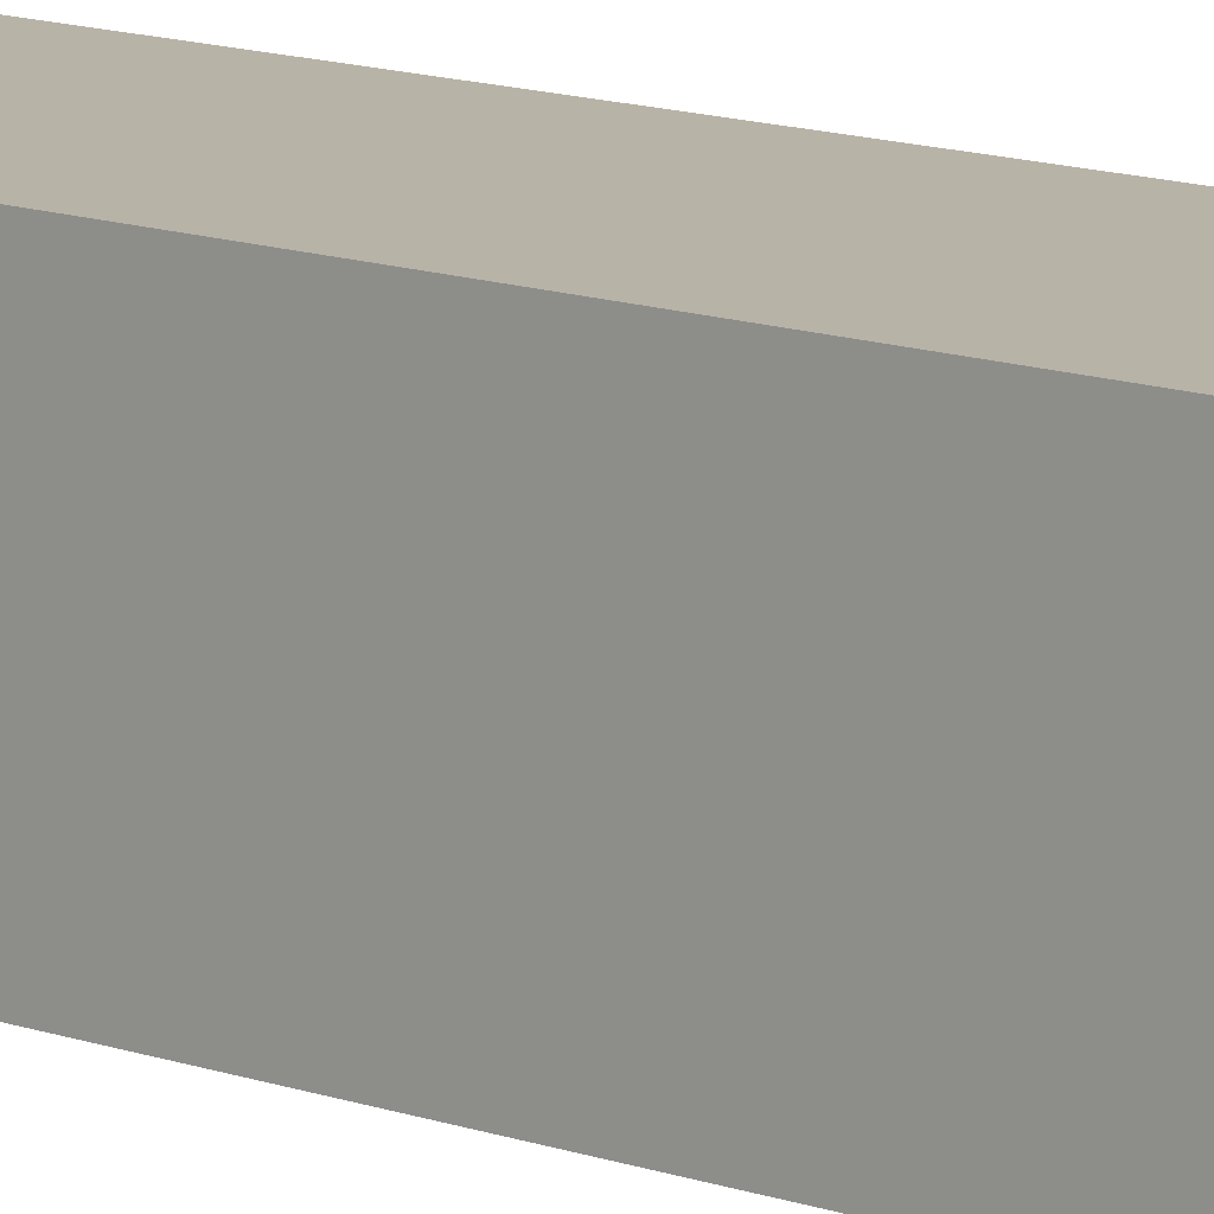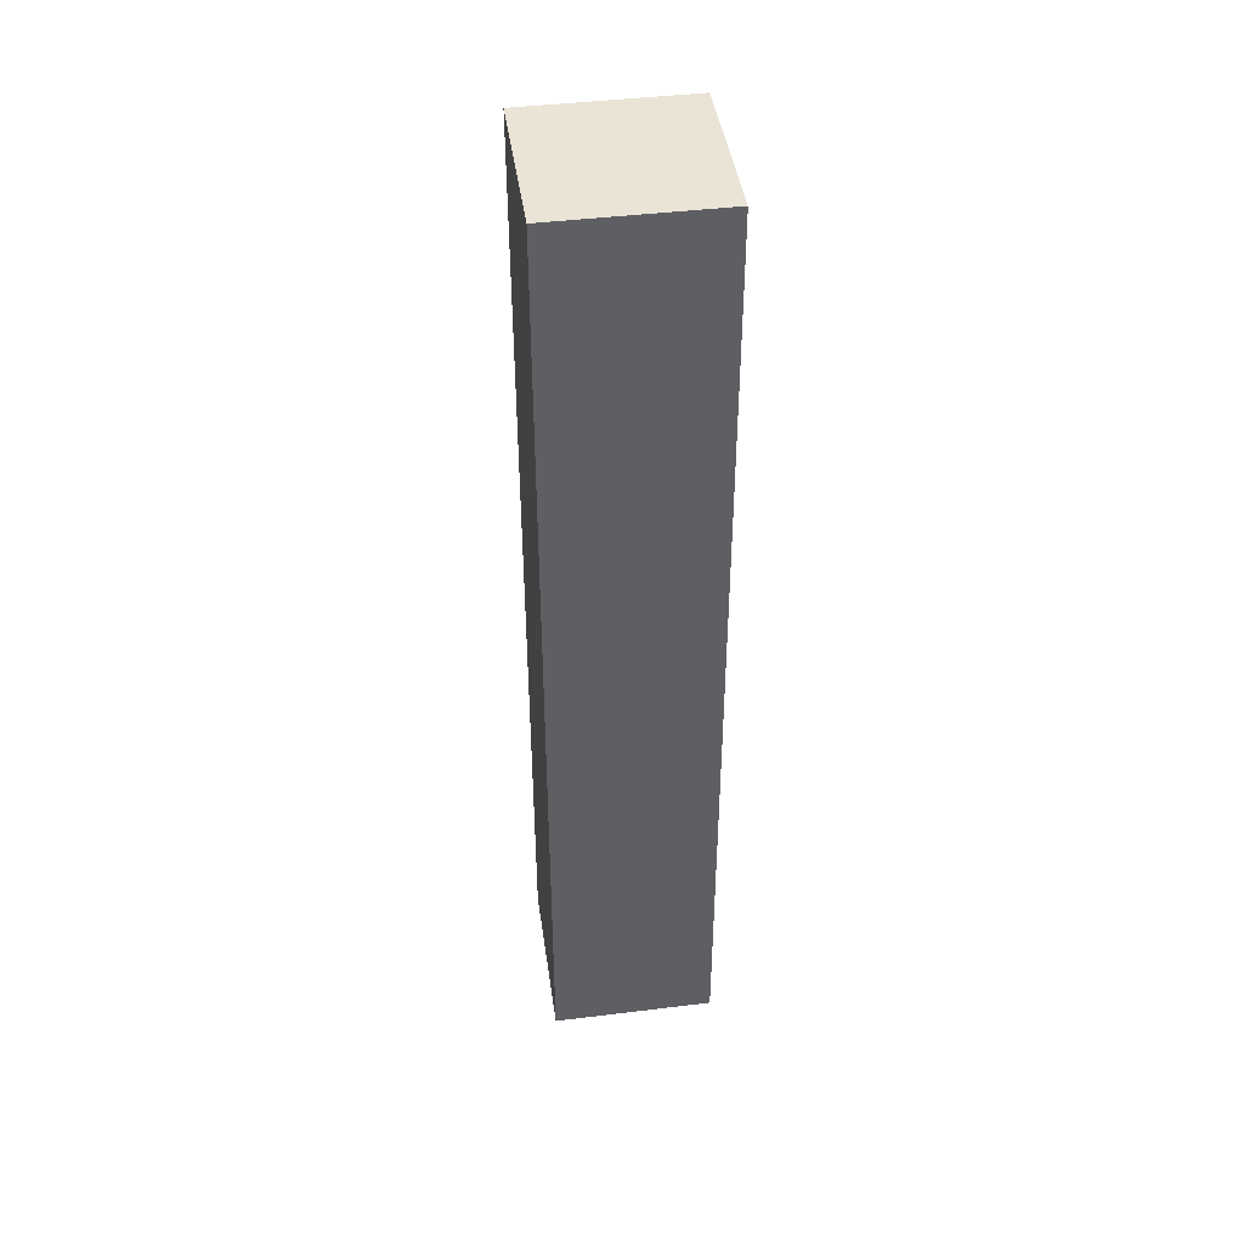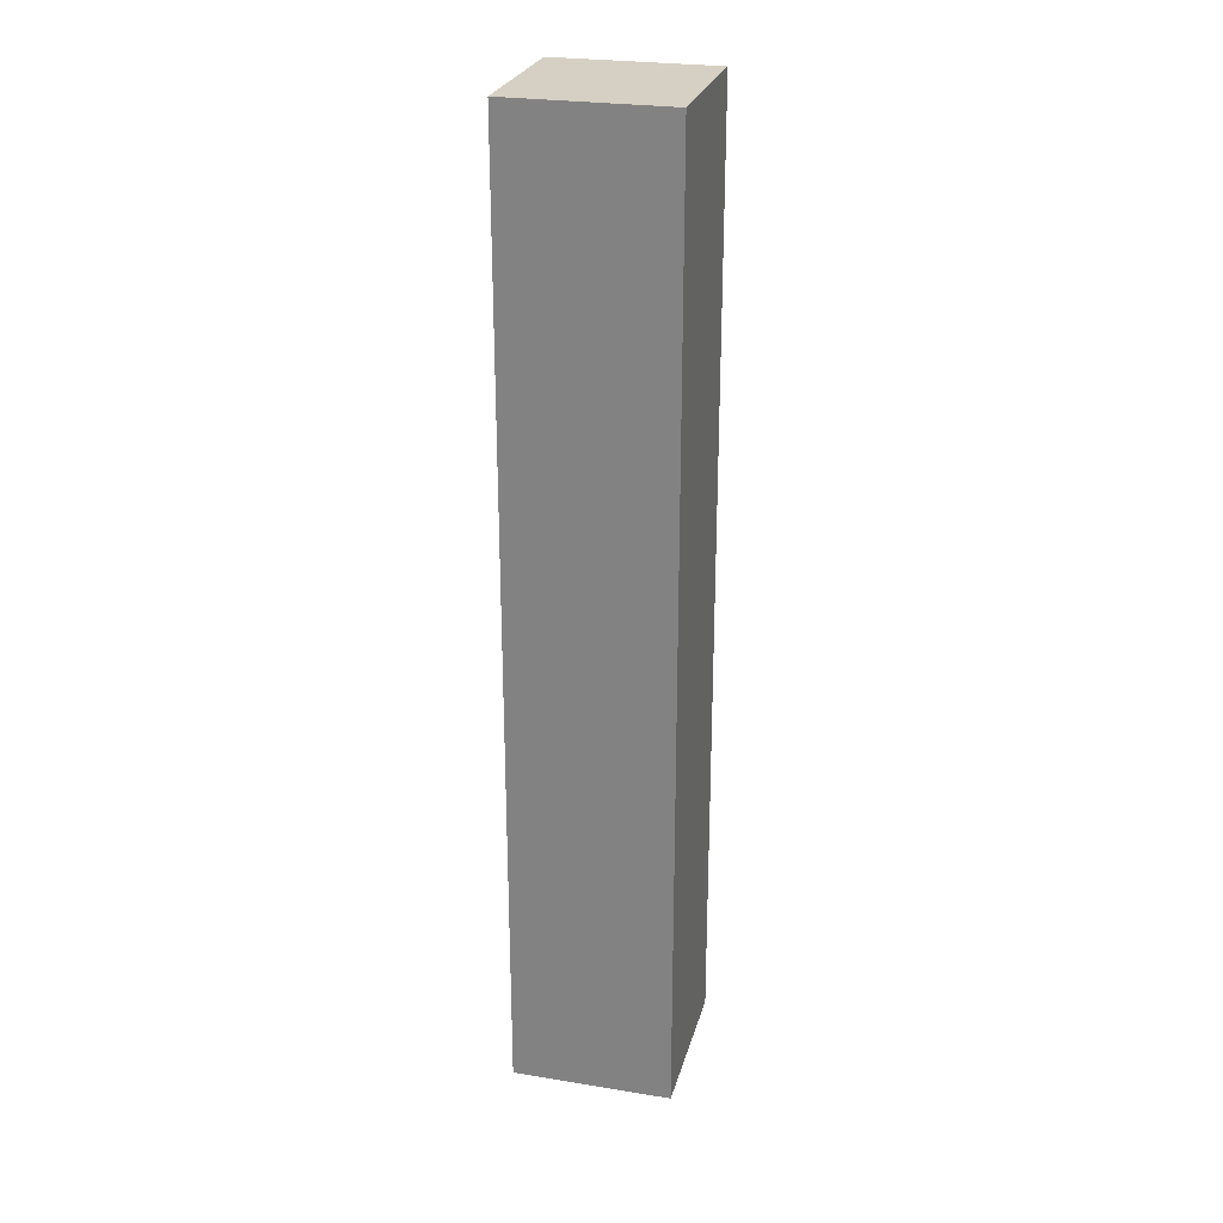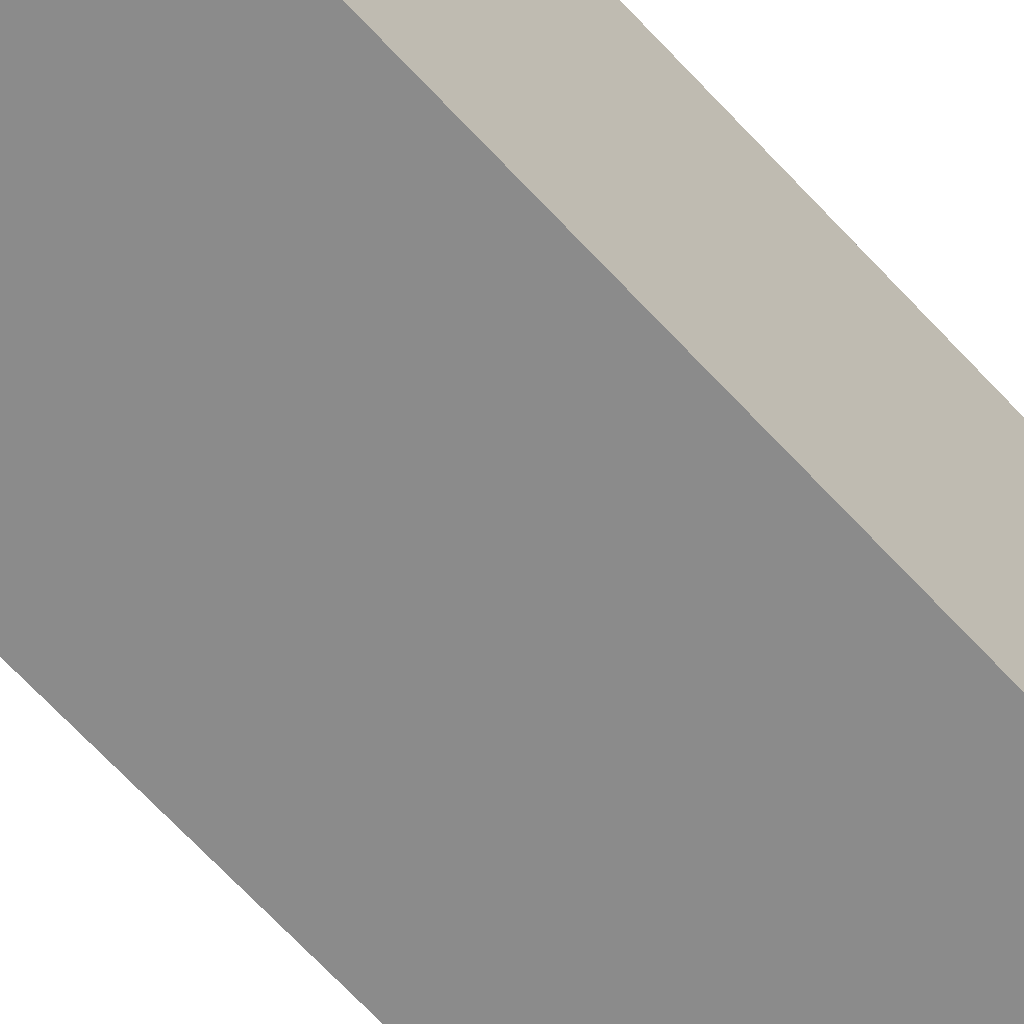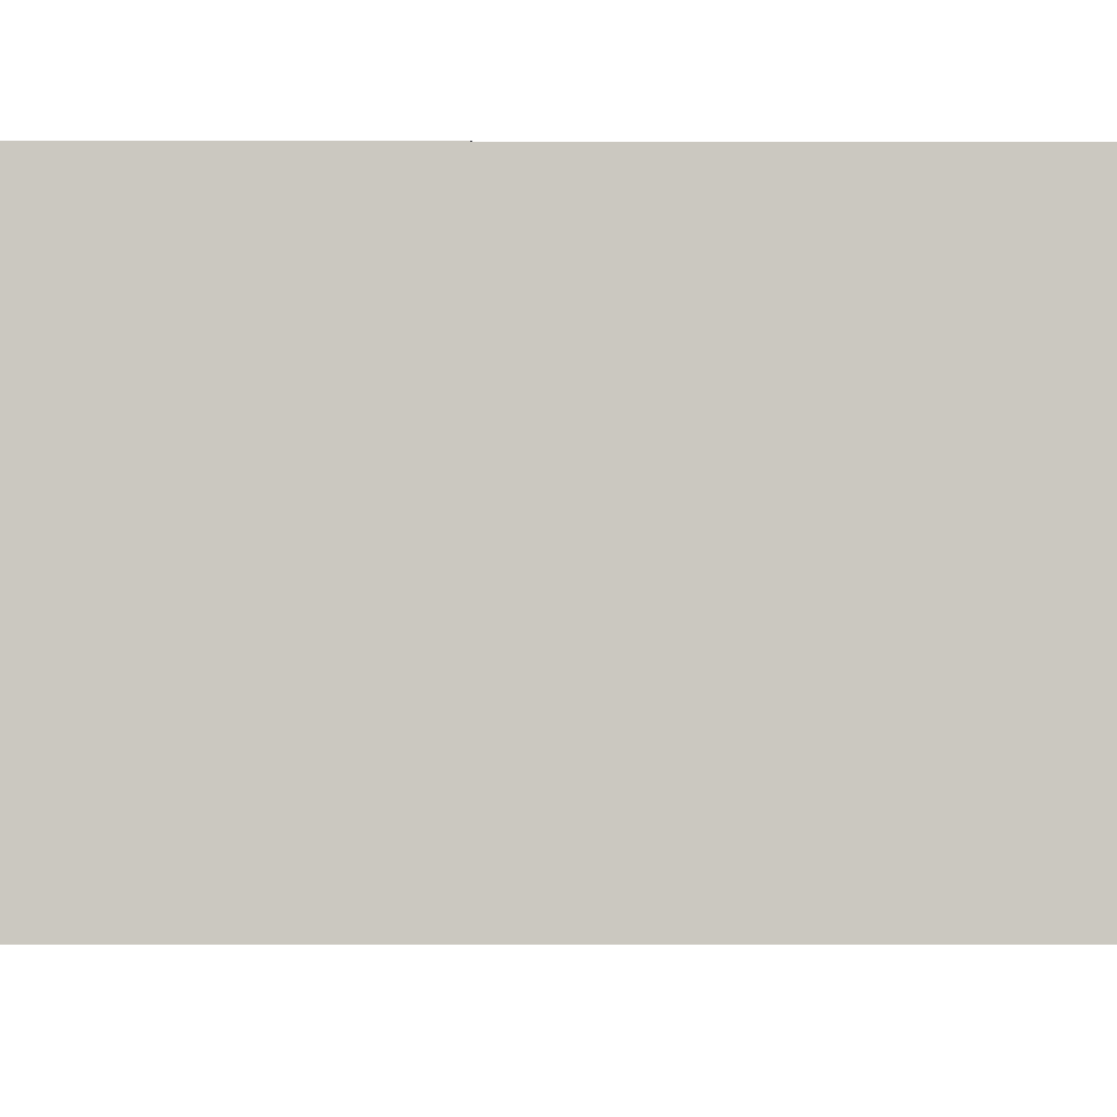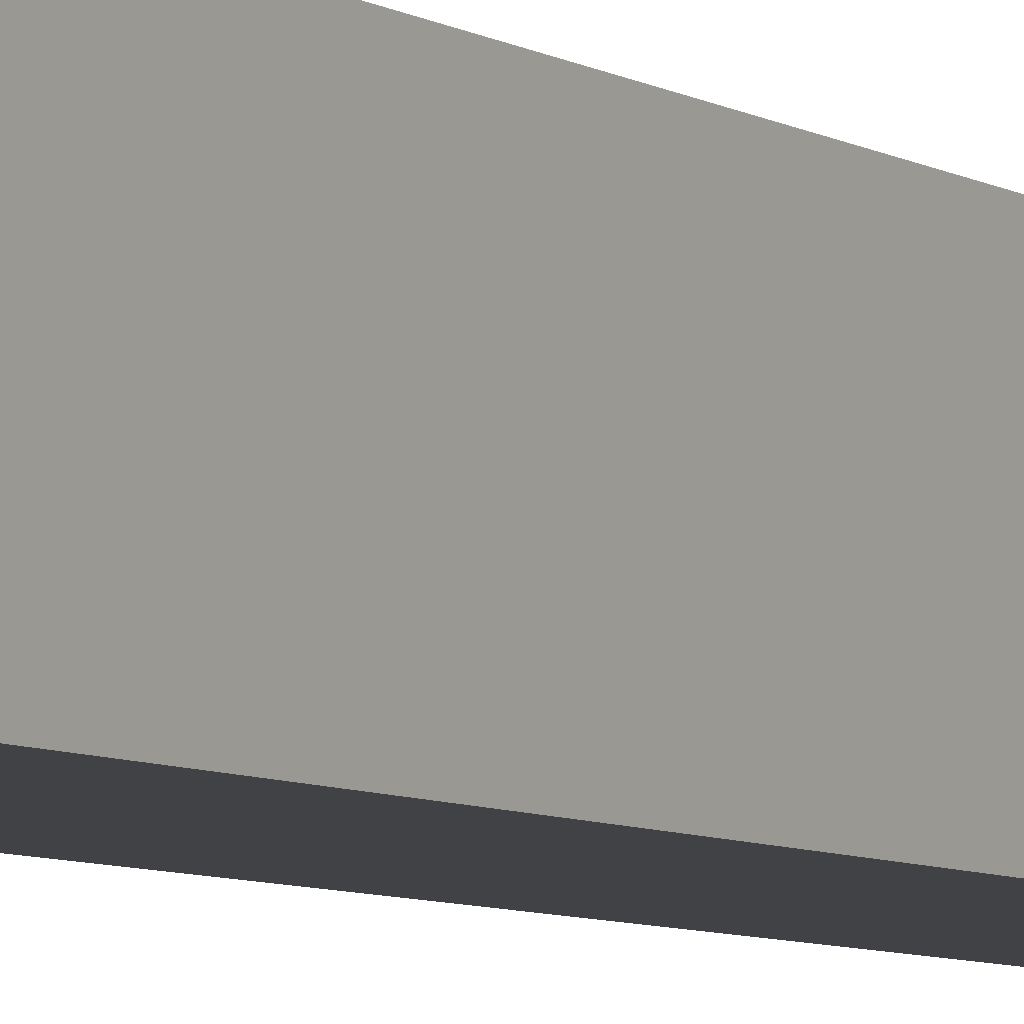
<metadata>
{"format":"obj","ext":"obj","renderer":"f3d","projection":"perspective","resolution":1024,"background":"white","views":[{"elev":12.8,"azim":-50.5,"up":"+Y"},{"elev":43.9,"azim":-98.2,"up":"+Z"},{"elev":26.1,"azim":14.4,"up":"+Z"},{"elev":-63.8,"azim":42.0,"up":"+Y"},{"elev":-2.3,"azim":89.8,"up":"+Y"},{"elev":-6.3,"azim":29.4,"up":"+Y"}]}
</metadata>
<code>
v -2.702 -0.3145 2.3
v -2.702 -0.3145 2.18
v -2.702 -0.3345 2.18
v -2.702 -0.3345 2.3
v -2.682 -0.3345 2.18
v -2.682 -0.3145 2.18
v -2.682 -0.3145 2.3
v -2.682 -0.3345 2.3
v -2.702 -0.3345 2.18
v -2.682 -0.3345 2.18
v -2.682 -0.3345 2.3
v -2.702 -0.3345 2.3
v -2.682 -0.3145 2.3
v -2.682 -0.3145 2.18
v -2.702 -0.3145 2.18
v -2.702 -0.3145 2.3
v -2.682 -0.3345 2.3
v -2.682 -0.3145 2.3
v -2.702 -0.3145 2.3
v -2.702 -0.3345 2.3
v -2.702 -0.3145 2.18
v -2.682 -0.3145 2.18
v -2.682 -0.3345 2.18
v -2.702 -0.3345 2.18
f 1 2 3
f 1 3 4
f 5 6 7
f 5 7 8
f 9 10 11
f 9 11 12
f 13 14 15
f 13 15 16
f 17 18 19
f 17 19 20
f 21 22 23
f 21 23 24

</code>
